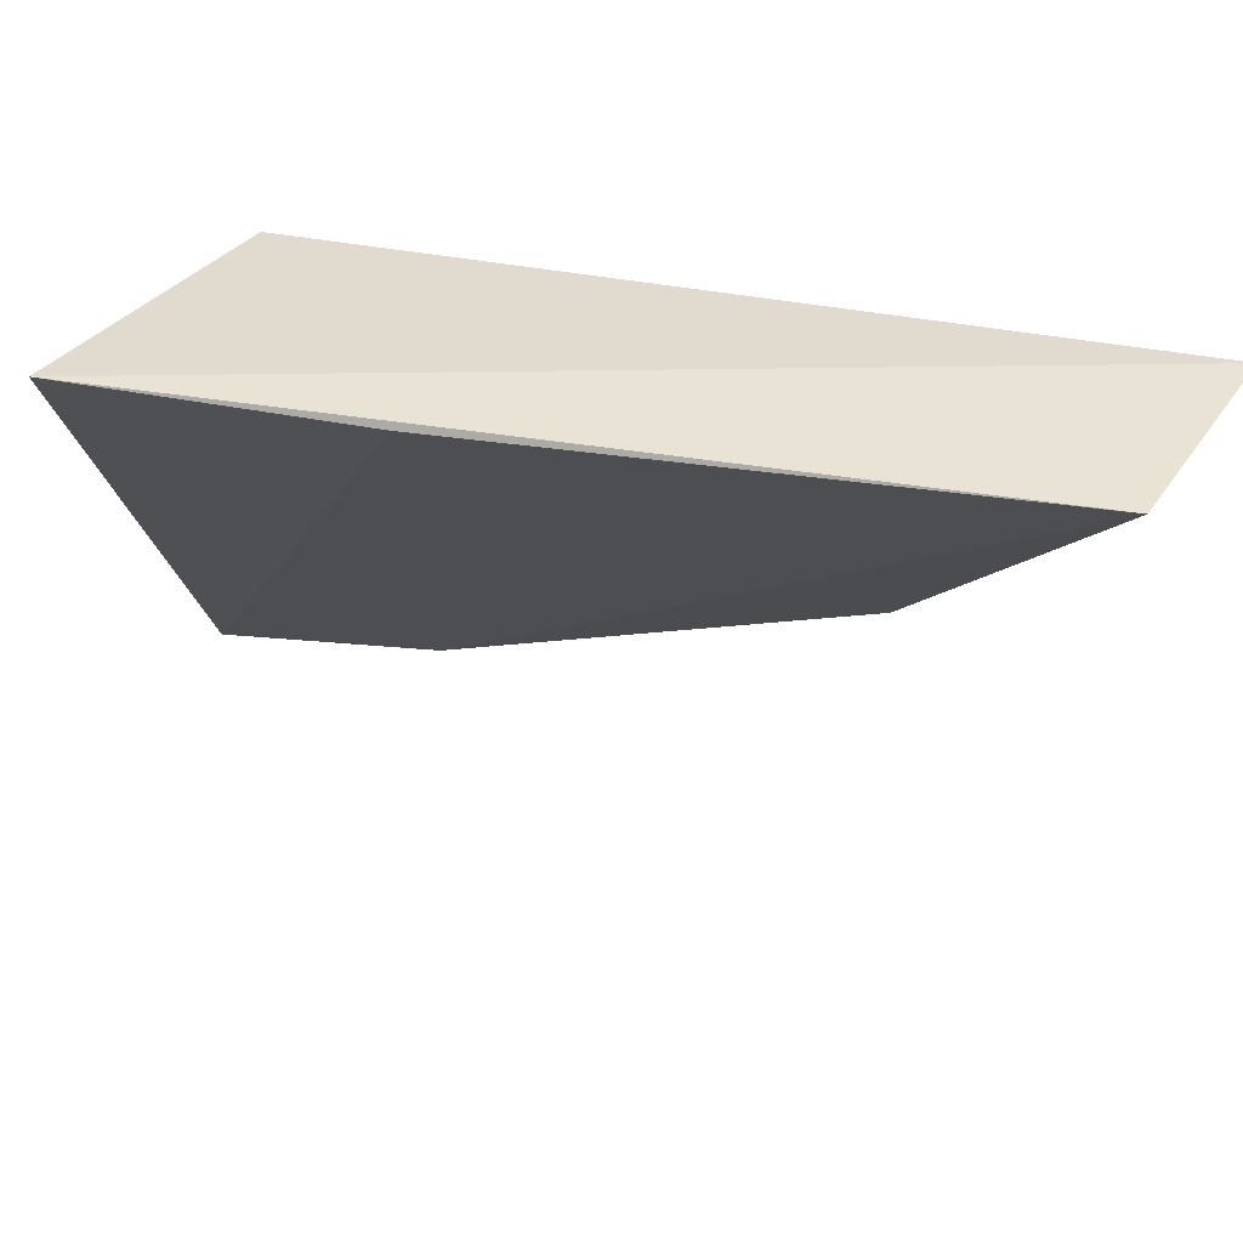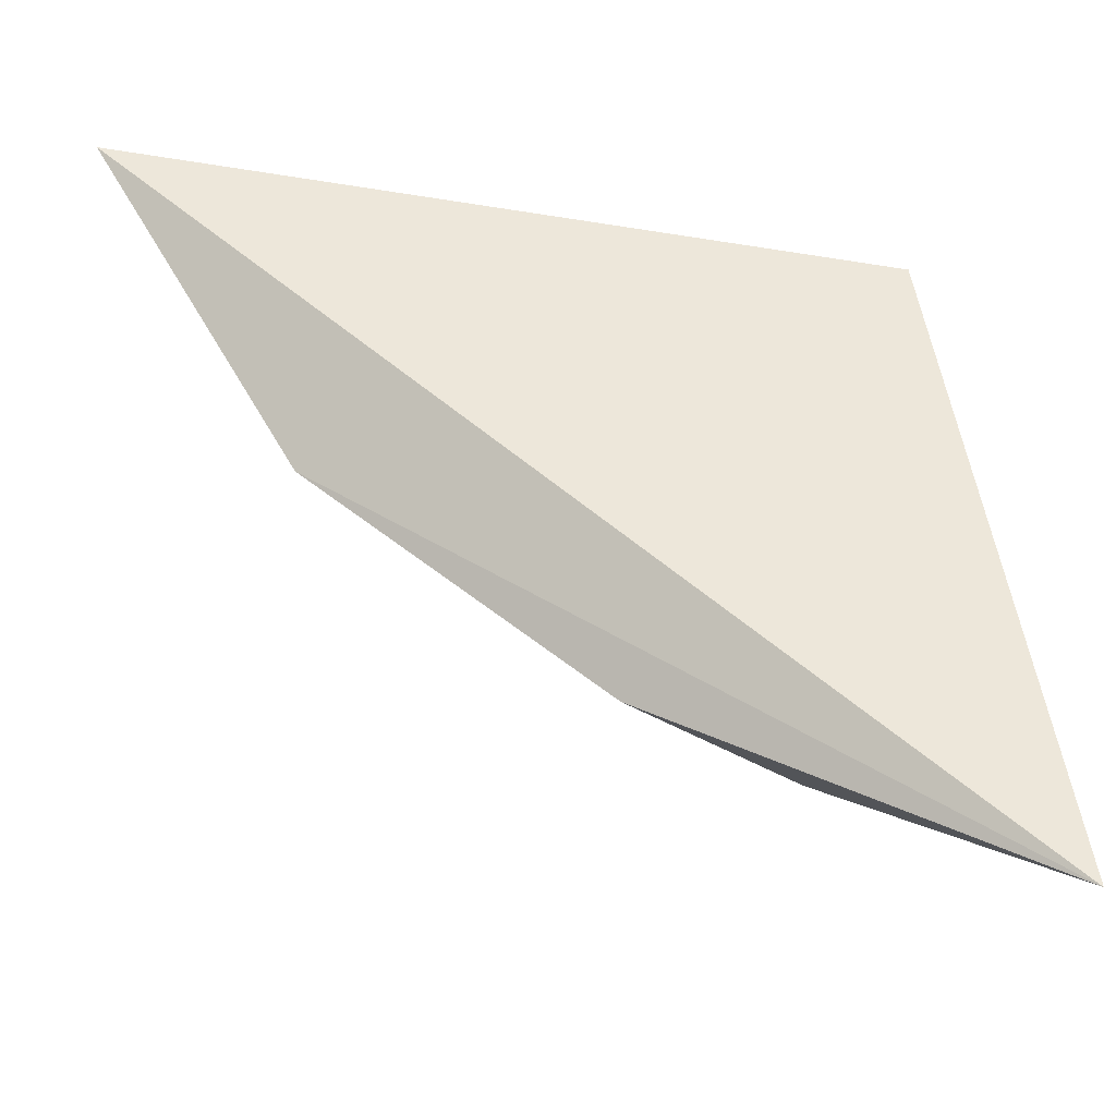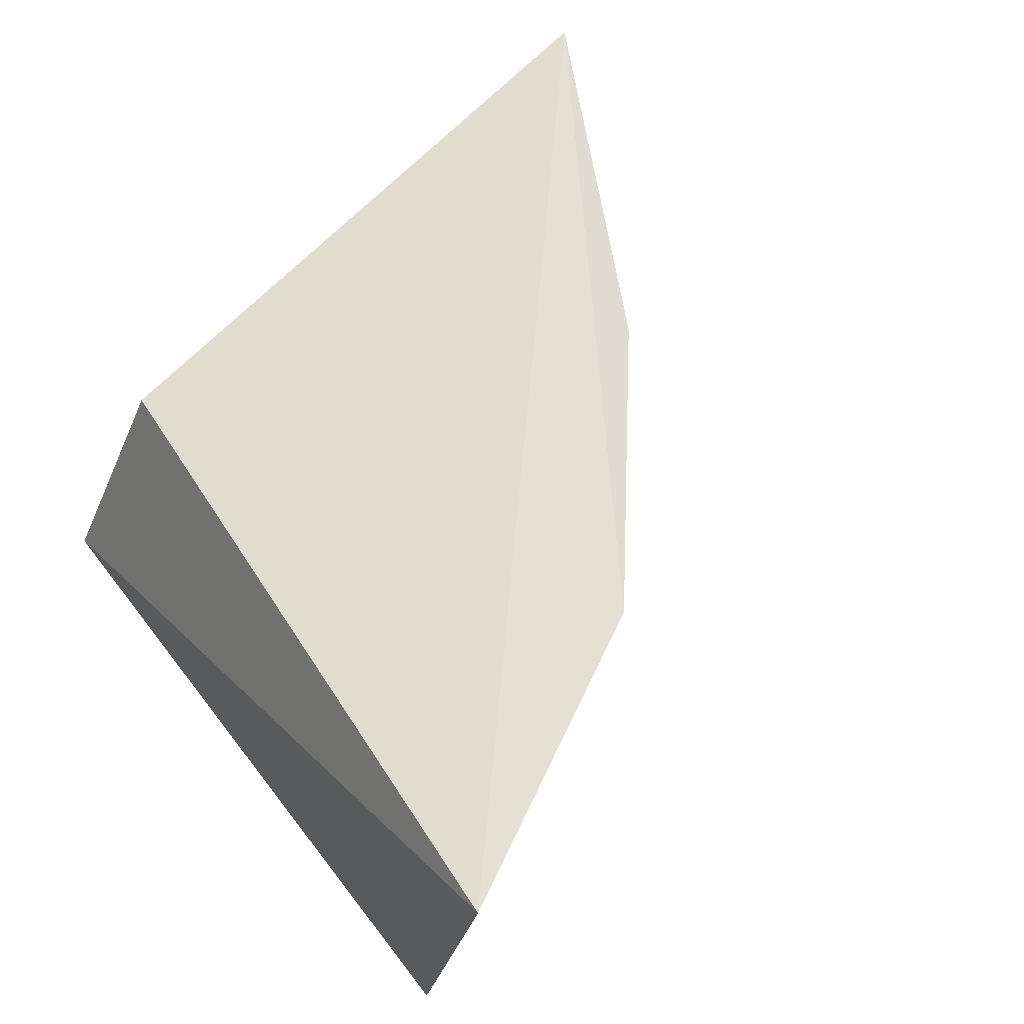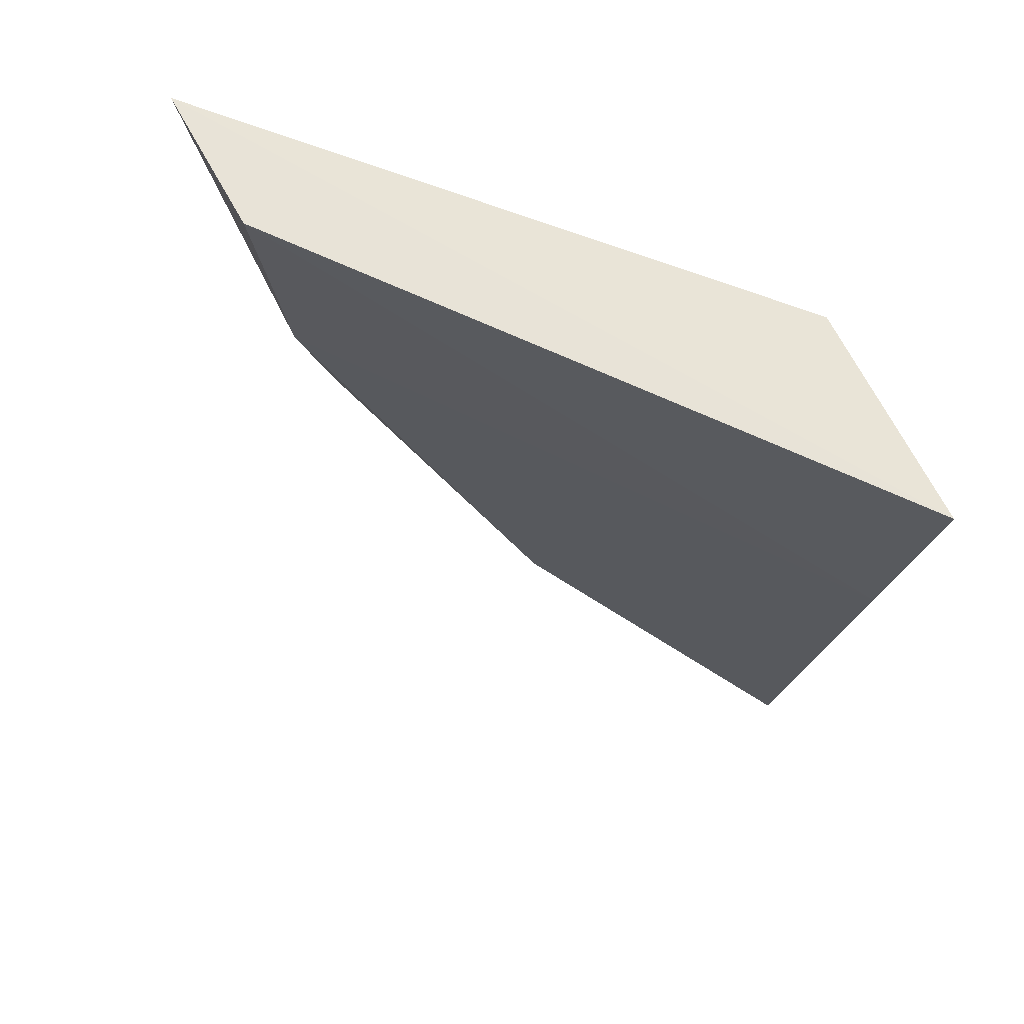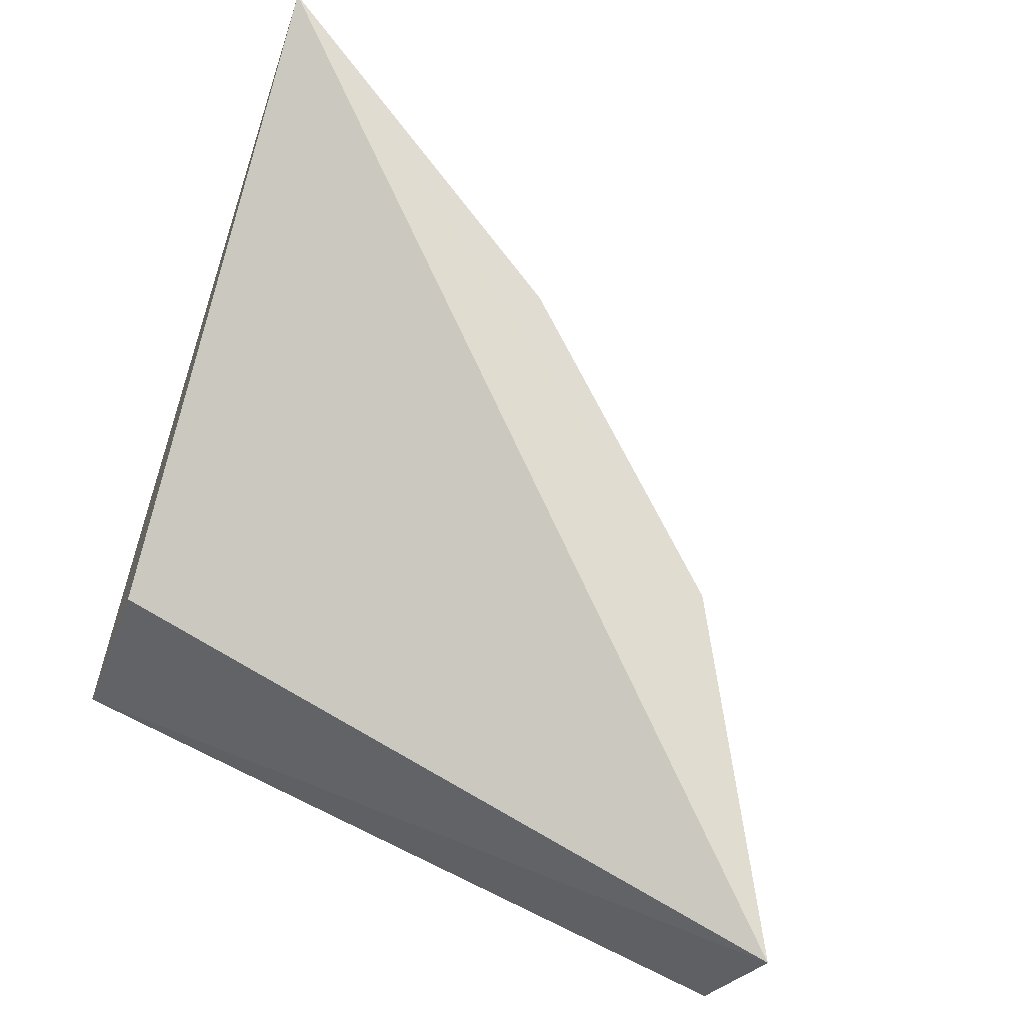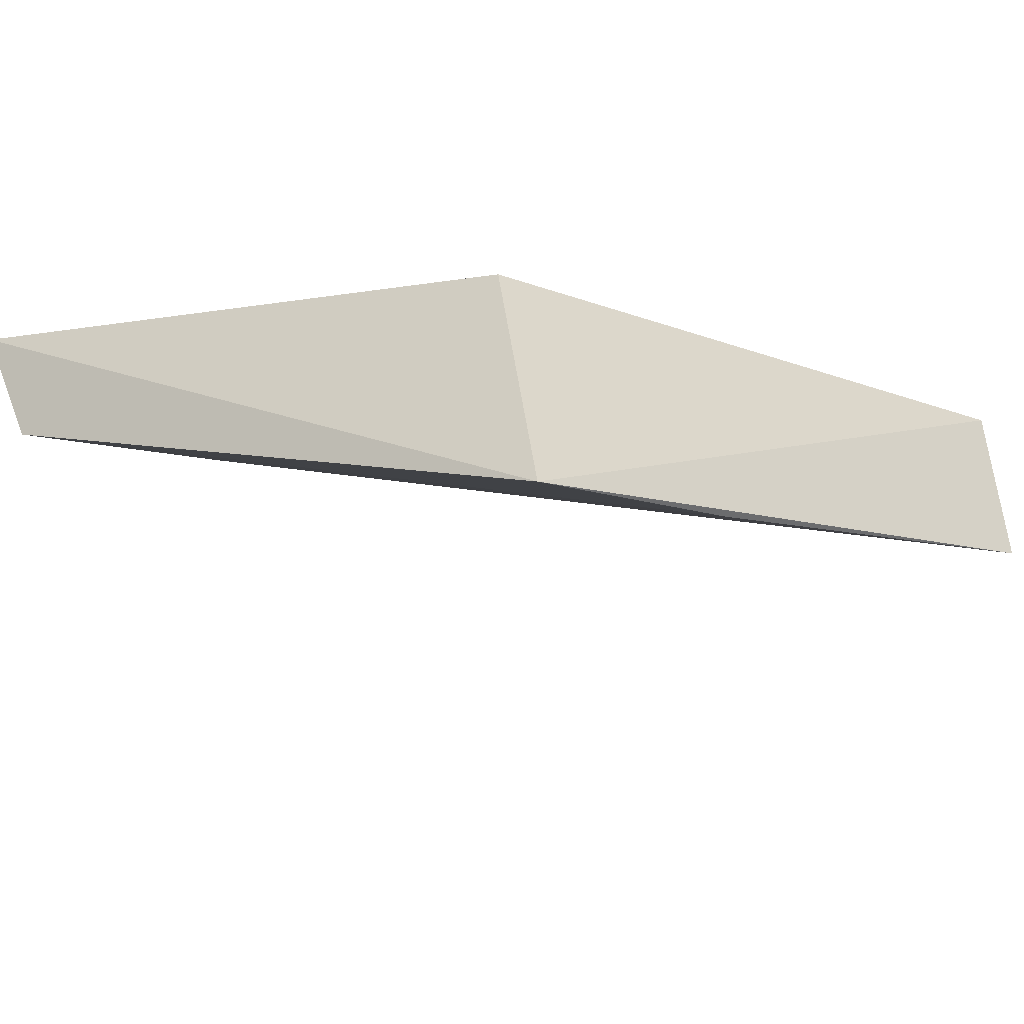
<metadata>
{"format":"obj","ext":"obj","renderer":"f3d","projection":"perspective","resolution":1024,"background":"white","views":[{"elev":56.5,"azim":-158.2,"up":"+Y"},{"elev":-29.4,"azim":1.3,"up":"+Y"},{"elev":53.8,"azim":-127.0,"up":"+Z"},{"elev":-28.8,"azim":80.5,"up":"+Z"},{"elev":74.8,"azim":-156.8,"up":"+Z"},{"elev":-21.9,"azim":130.7,"up":"+Z"}]}
</metadata>
<code>
v 0.2679 -0.1086 0.008419
v 0.268 -0.1043 0.0007304
v 0.2626 -0.07147 0.002166
v 0.2204 -0.06629 0.006753
v 0.2314 -0.08457 0.004168
v 0.2654 -0.06646 -0.01183
v 0.2473 -0.09766 0.00476
v 0.2223 -0.06405 -0.003643
v 0.2557 -0.1008 0.002083
v 0.2508 -0.06592 -0.009318
v 0.2325 -0.08286 0.001029
f 1 3 4
f 5 1 4
f 6 1 2
f 6 3 1
f 6 4 3
f 7 1 5
f 8 5 4
f 8 4 6
f 9 2 1
f 9 1 7
f 10 8 6
f 10 6 2
f 10 9 8
f 10 2 9
f 11 9 7
f 11 7 5
f 11 5 8
f 11 8 9

</code>
